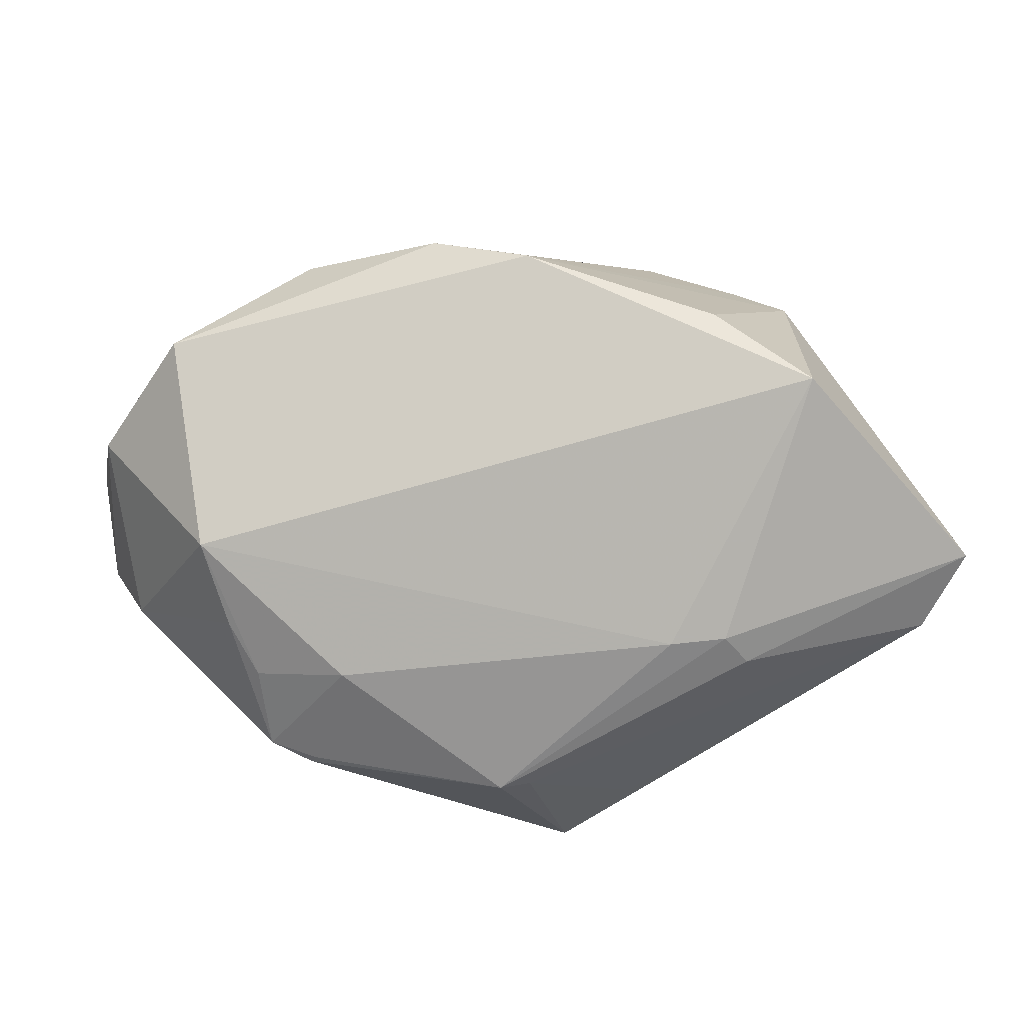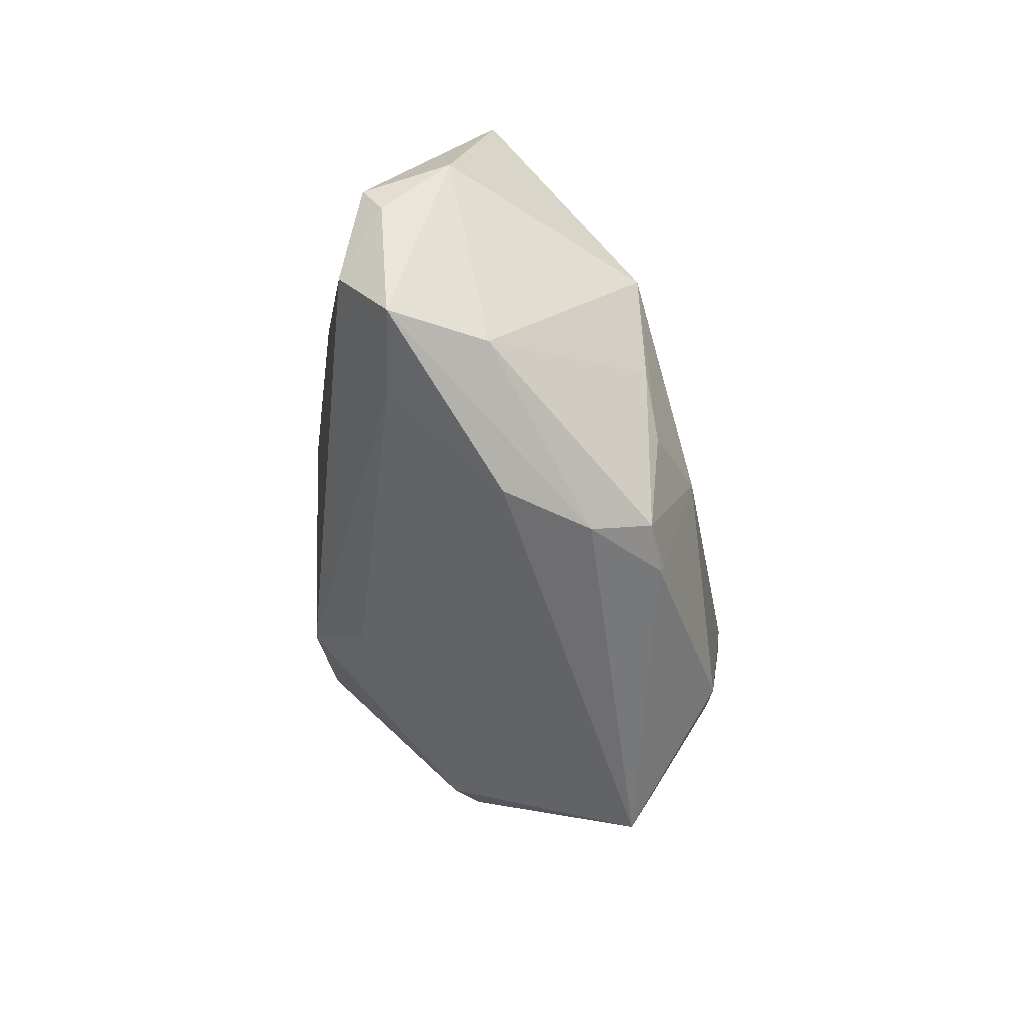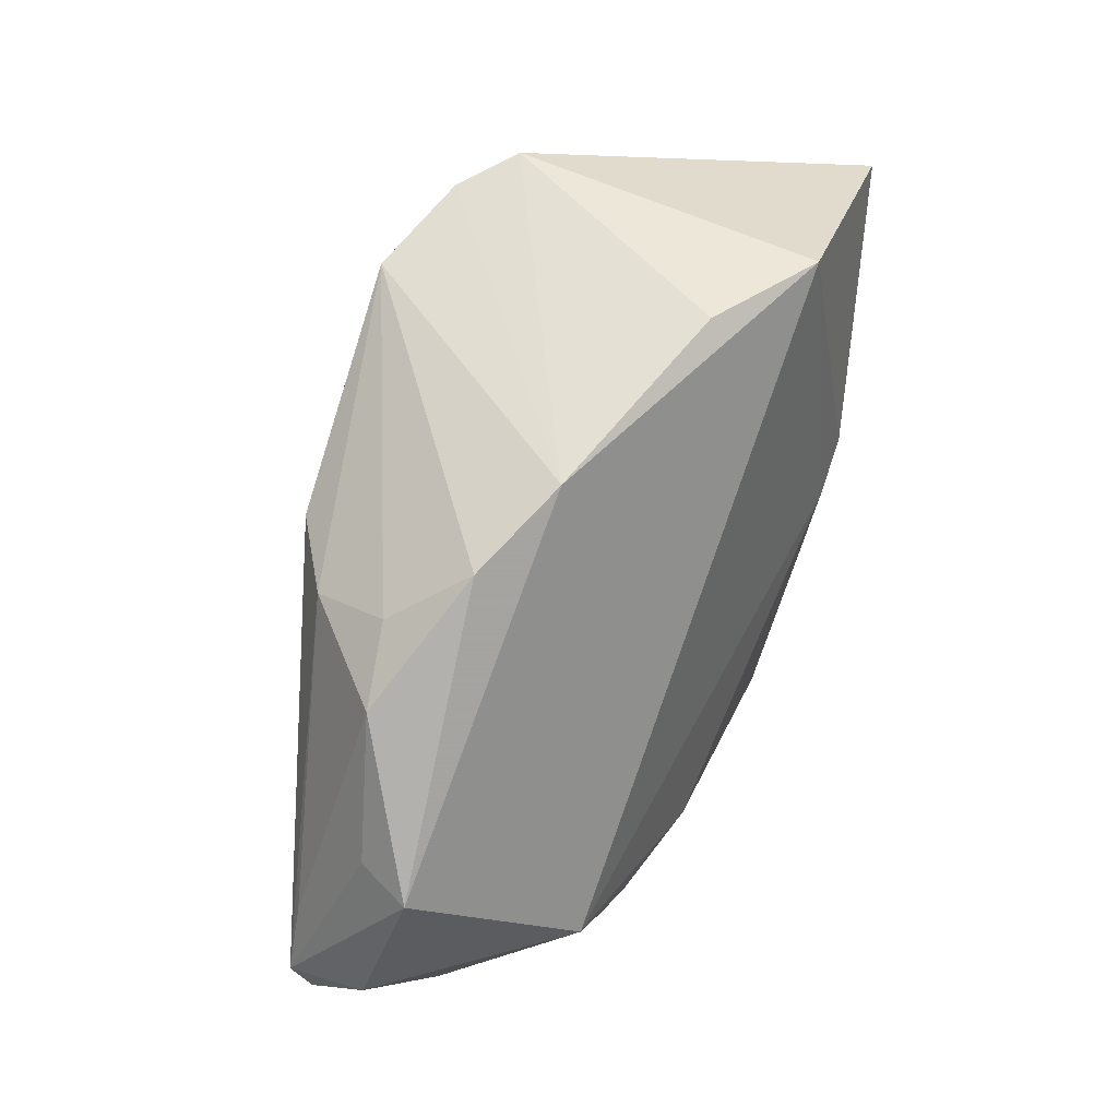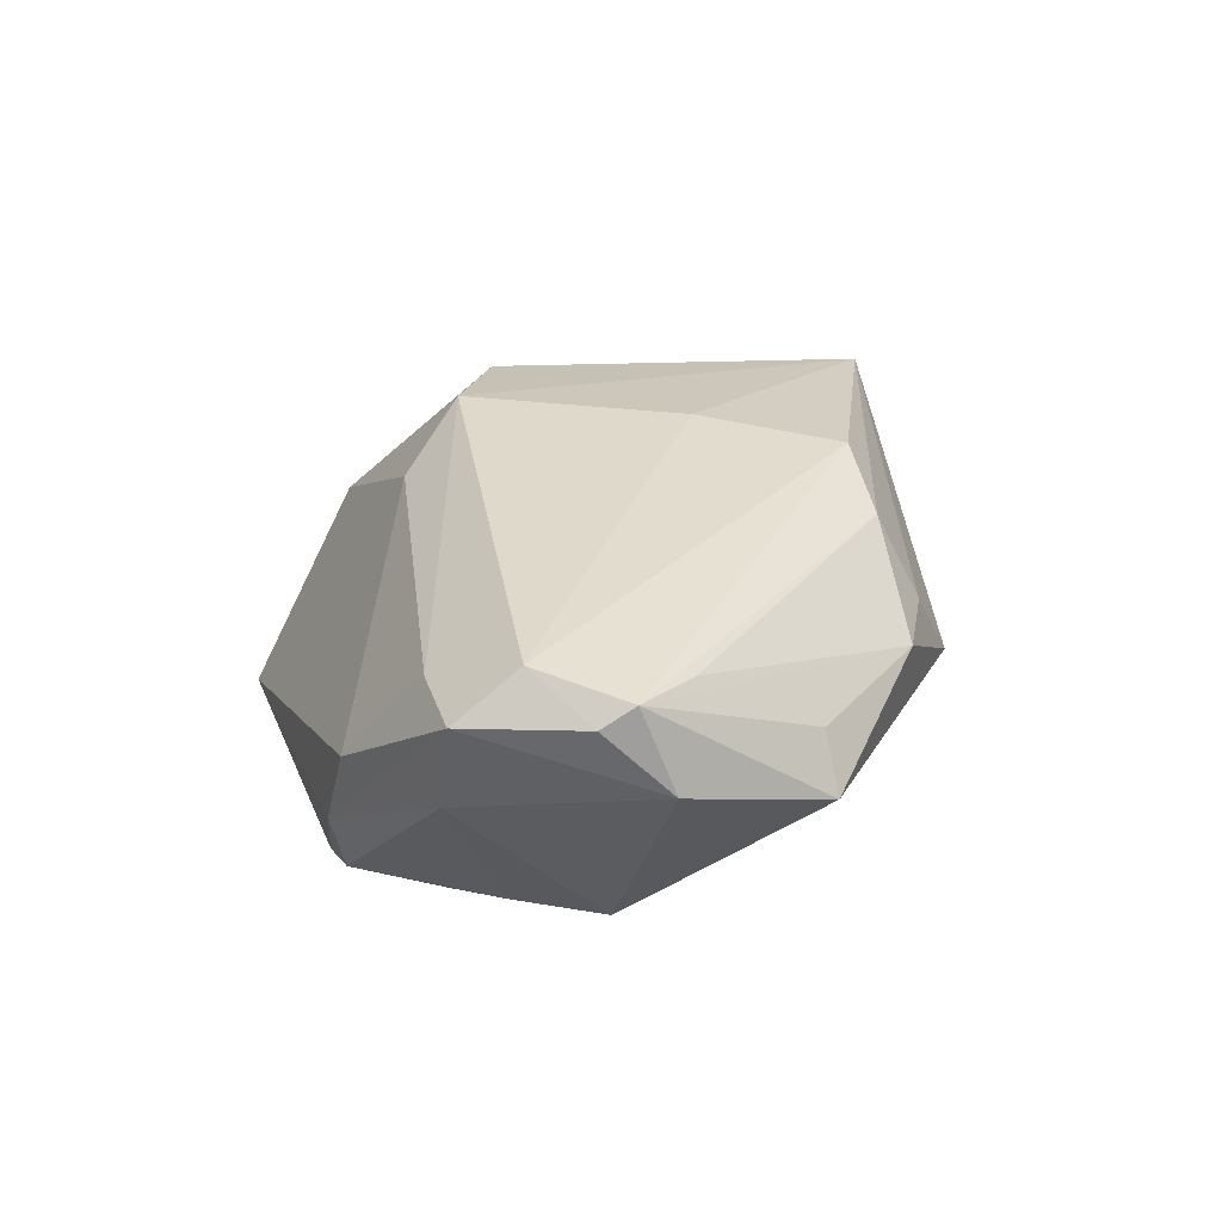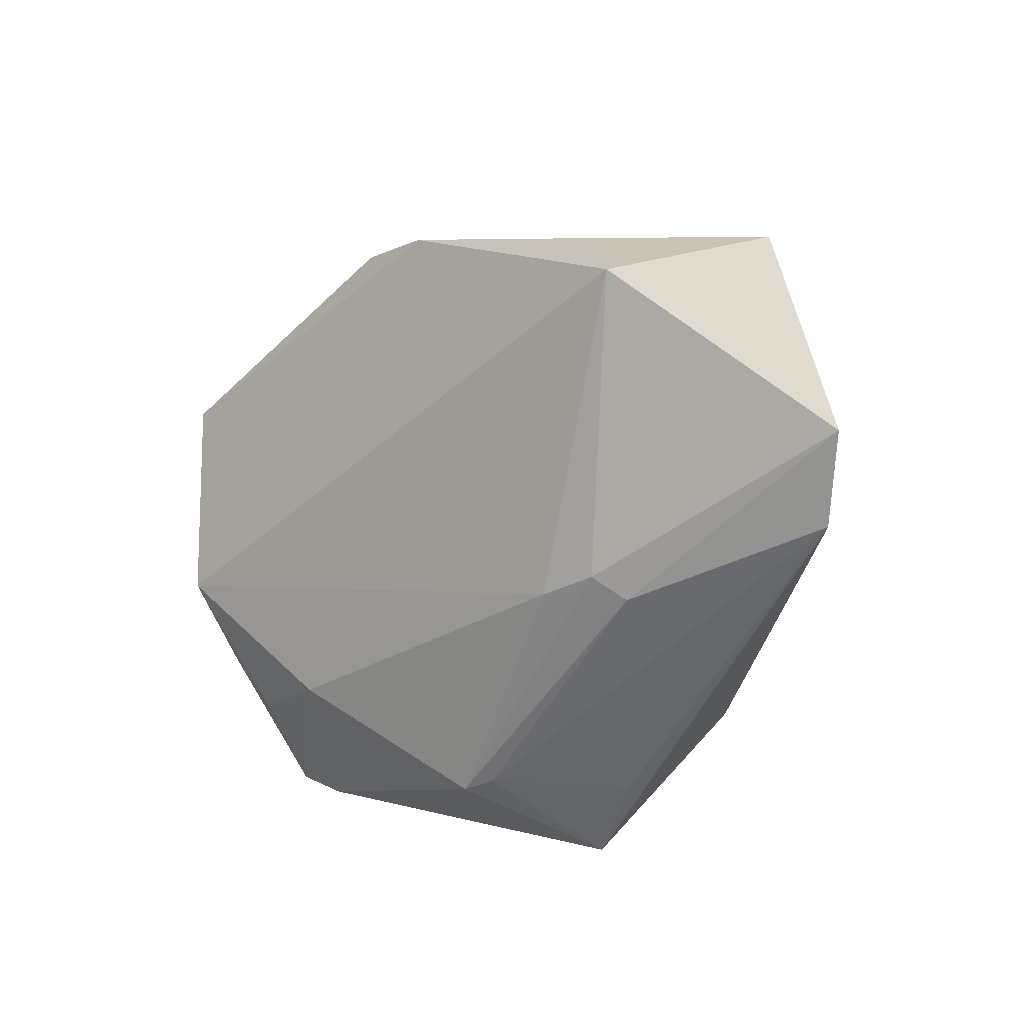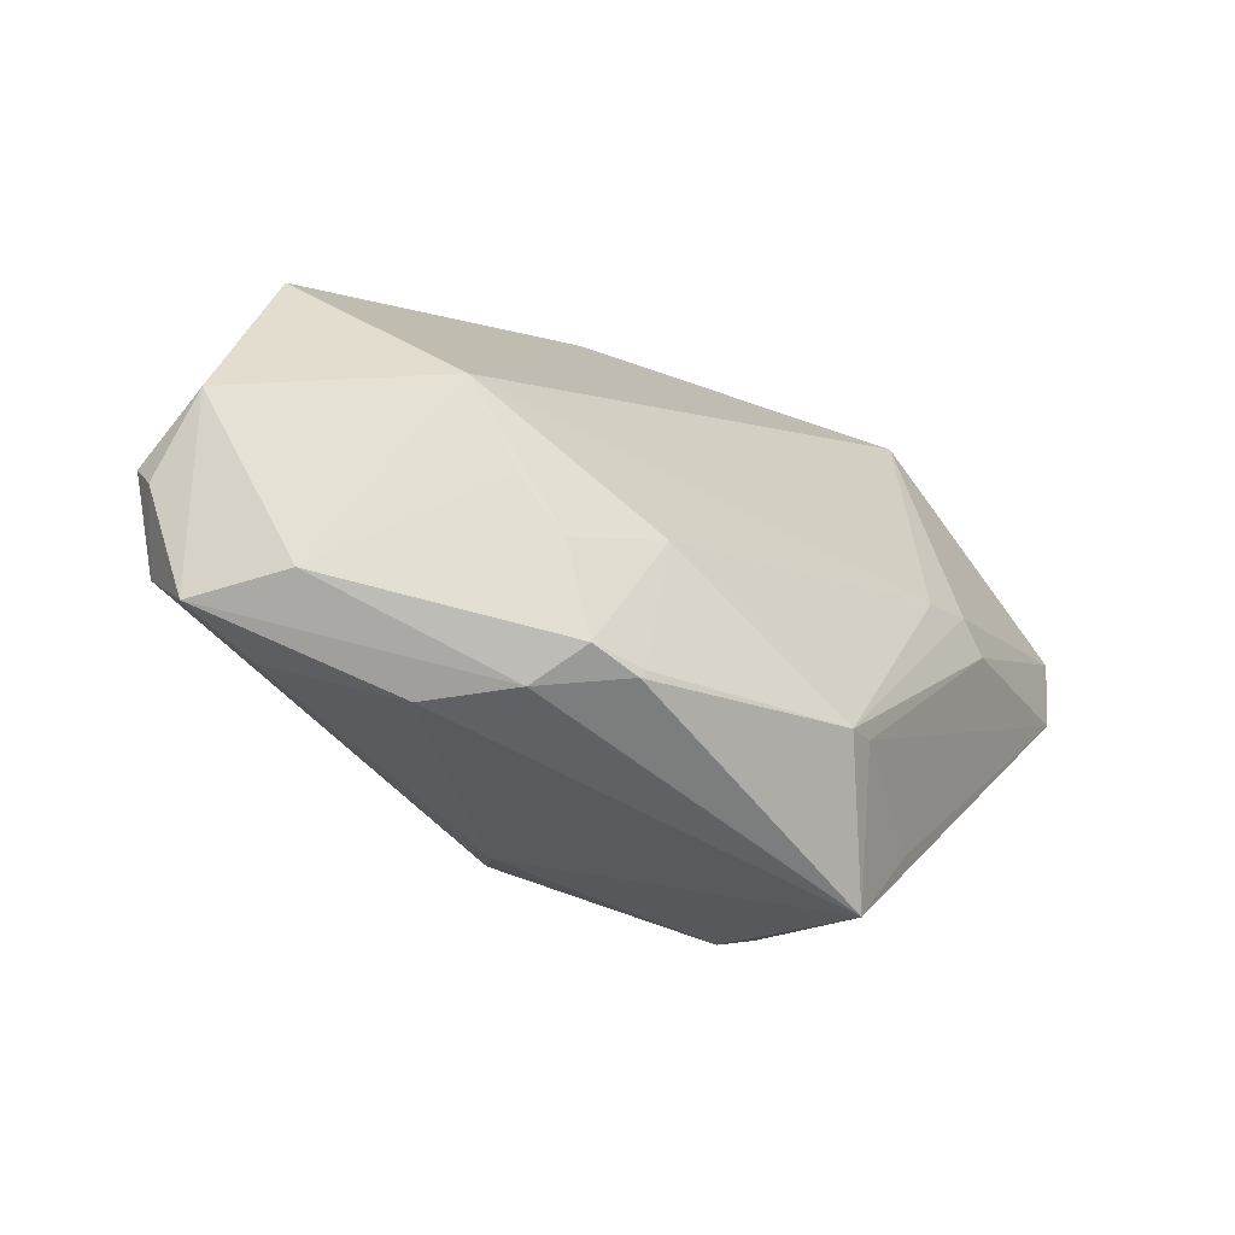
<metadata>
{"format":"obj","ext":"obj","renderer":"f3d","projection":"perspective","resolution":1024,"background":"white","views":[{"elev":-70.6,"azim":159.6,"up":"+Z"},{"elev":-55.3,"azim":96.9,"up":"+Y"},{"elev":59.1,"azim":113.3,"up":"+Y"},{"elev":18.8,"azim":72.8,"up":"+Z"},{"elev":14.3,"azim":-145.4,"up":"+Y"},{"elev":-49.5,"azim":135.9,"up":"+Y"}]}
</metadata>
<code>
v 0.0372 -0.01143 -0.01865
v 0.03061 -0.02037 -0.01862
v 0.04611 0.007112 0.002597
v -0.02891 -0.02259 0.004541
v 0.01709 0.0208 0.02217
v 0.01465 -0.03531 -0.01798
v 0.05309 -0.01383 0.009769
v 0.04864 -0.006844 0.01023
v 0.03744 -0.02982 0.008724
v 0.02768 -0.03622 -0.002384
v 0.03581 0.02057 0.005931
v 0.04901 0.007558 -0.00373
v 0.02742 0.02493 0.007754
v 0.02528 0.02083 0.01668
v 0.02199 0.03074 -0.0002046
v -0.00473 -0.01594 0.02477
v 0.01431 -0.03437 -0.01844
v 0.0006177 -0.02328 0.01776
v 0.05276 -0.01757 0.007595
v 0.04221 -0.02974 -0.002654
v -0.02754 0.001707 -0.02446
v -0.02145 -0.001225 -0.02477
v 0.01517 -0.02038 -0.02256
v -0.05225 0.009416 -0.01671
v -0.0272 -0.02356 0.007447
v -0.02088 0.03401 0.0213
v 0.02205 -0.03677 -0.01119
v 0.01075 0.03429 -0.004921
v -0.05337 0.02014 -0.01736
v -0.02574 0.03507 -0.01919
v -0.0269 0.03517 0.01626
v -0.0264 -0.02678 -0.01382
v -0.01231 -0.02652 -0.02194
v 0.05337 -0.01007 0.0003587
v 0.02028 -0.03469 -0.01761
v -0.02132 -0.03677 -0.01169
v -0.01753 -0.008809 0.02477
v -0.01298 0.03677 -0.01171
v 0.04736 -0.03005 0.007287
v 0.04772 -0.02297 0.01267
v 0.02503 -0.02534 -0.01917
v -0.03148 -0.0005892 -0.02336
v -0.024 -0.02458 0.009961
v -0.008835 0.03234 0.02477
v 0.007923 0.006544 0.0241
v -0.02731 -0.01669 0.01115
v -0.008901 -0.02808 -0.02278
v -0.05169 0.01785 -0.01446
f 26 37 44
f 44 28 26
f 36 33 47
f 33 42 47
f 1 28 12
f 36 25 4
f 37 26 31
f 31 26 28
f 32 33 36
f 27 10 36
f 35 20 27
f 36 10 18
f 1 20 2
f 2 20 35
f 36 47 6
f 6 27 36
f 35 27 6
f 15 28 44
f 15 12 28
f 44 45 5
f 5 14 44
f 45 40 5
f 1 12 34
f 34 20 1
f 7 40 19
f 19 34 7
f 7 34 12
f 14 5 7
f 7 5 40
f 25 46 24
f 24 4 25
f 36 4 24
f 29 42 24
f 24 32 36
f 24 42 33
f 33 32 24
f 29 31 30
f 30 28 1
f 1 22 30
f 37 46 43
f 43 46 25
f 43 25 36
f 36 18 43
f 23 22 1
f 47 22 23
f 35 6 17
f 17 6 47
f 17 23 35
f 47 23 17
f 21 47 42
f 21 22 47
f 21 30 22
f 21 42 29
f 29 30 21
f 44 14 13
f 13 15 44
f 19 40 39
f 10 27 39
f 39 27 20
f 20 34 39
f 39 34 19
f 11 13 14
f 12 15 11
f 15 13 11
f 37 31 48
f 48 46 37
f 48 24 46
f 48 31 29
f 29 24 48
f 38 31 28
f 28 30 38
f 38 30 31
f 41 2 35
f 35 23 41
f 1 2 41
f 41 23 1
f 16 43 18
f 37 43 16
f 16 39 40
f 16 40 45
f 44 37 16
f 16 45 44
f 9 18 10
f 10 39 9
f 9 16 18
f 39 16 9
f 14 7 8
f 8 11 14
f 7 11 8
f 3 7 12
f 12 11 3
f 3 11 7

</code>
